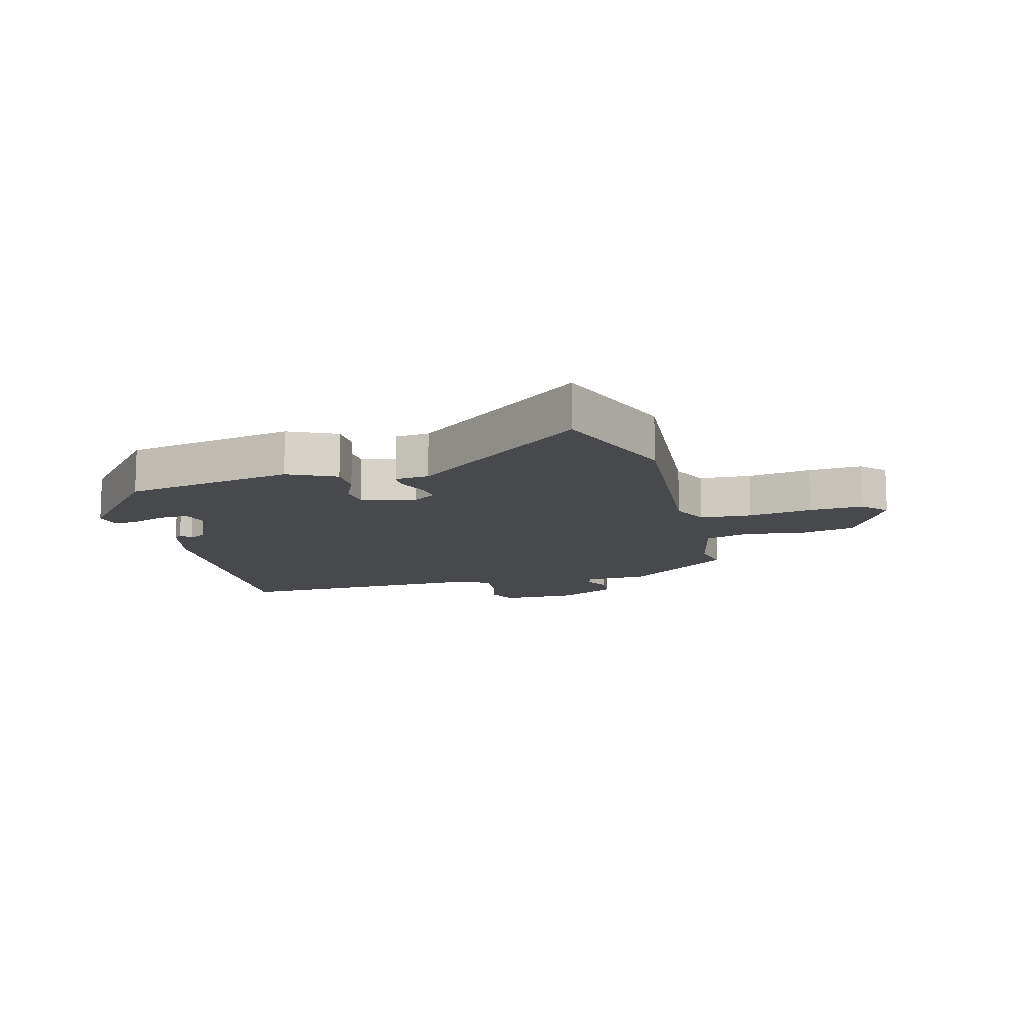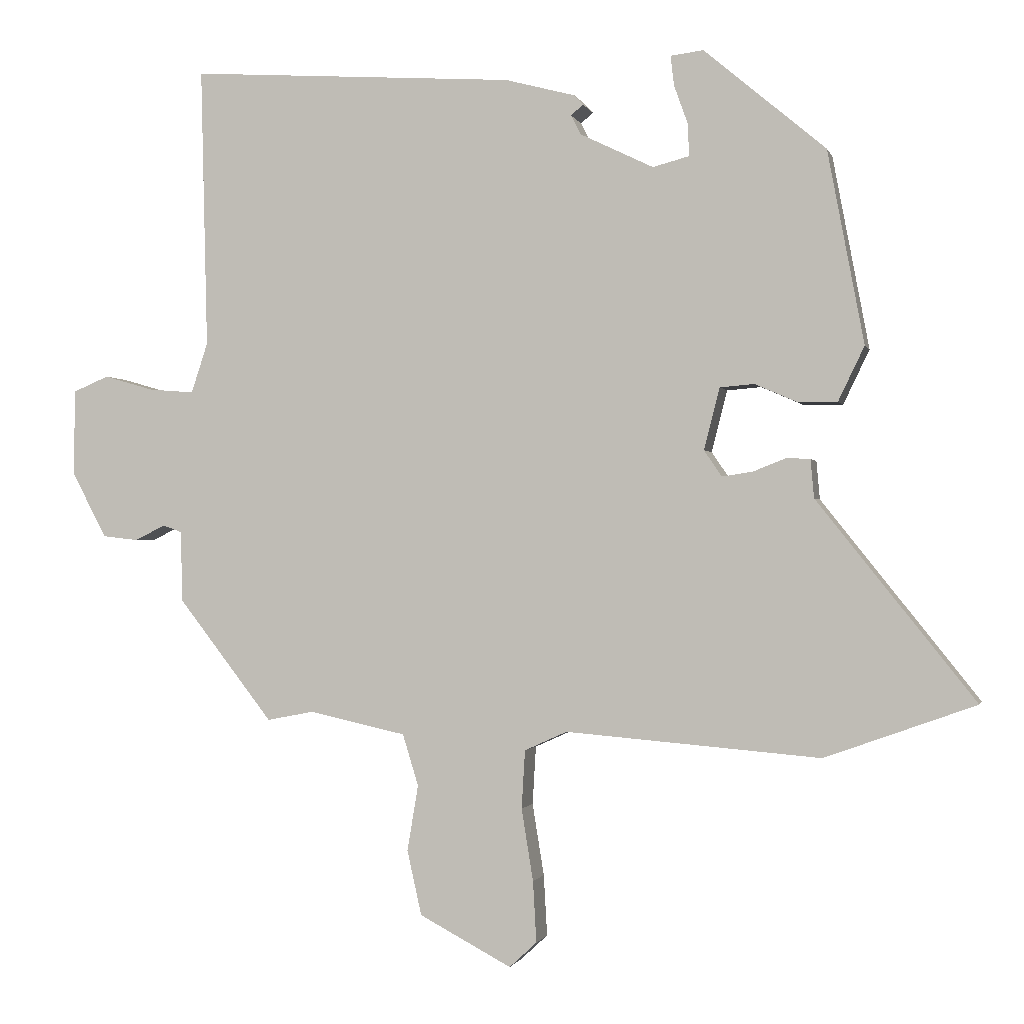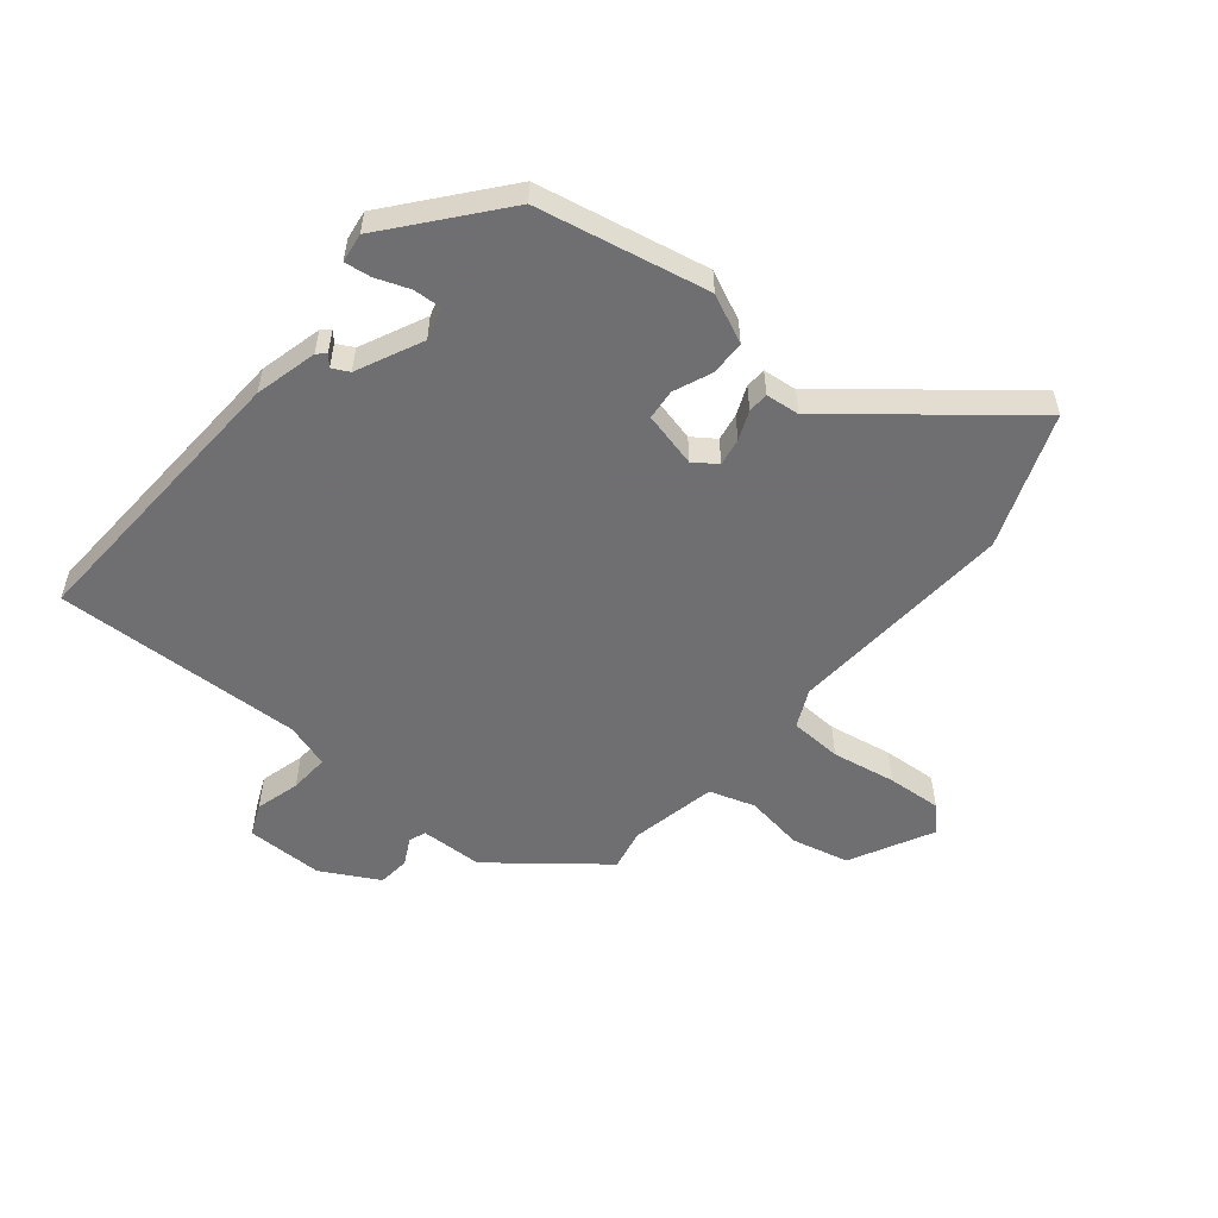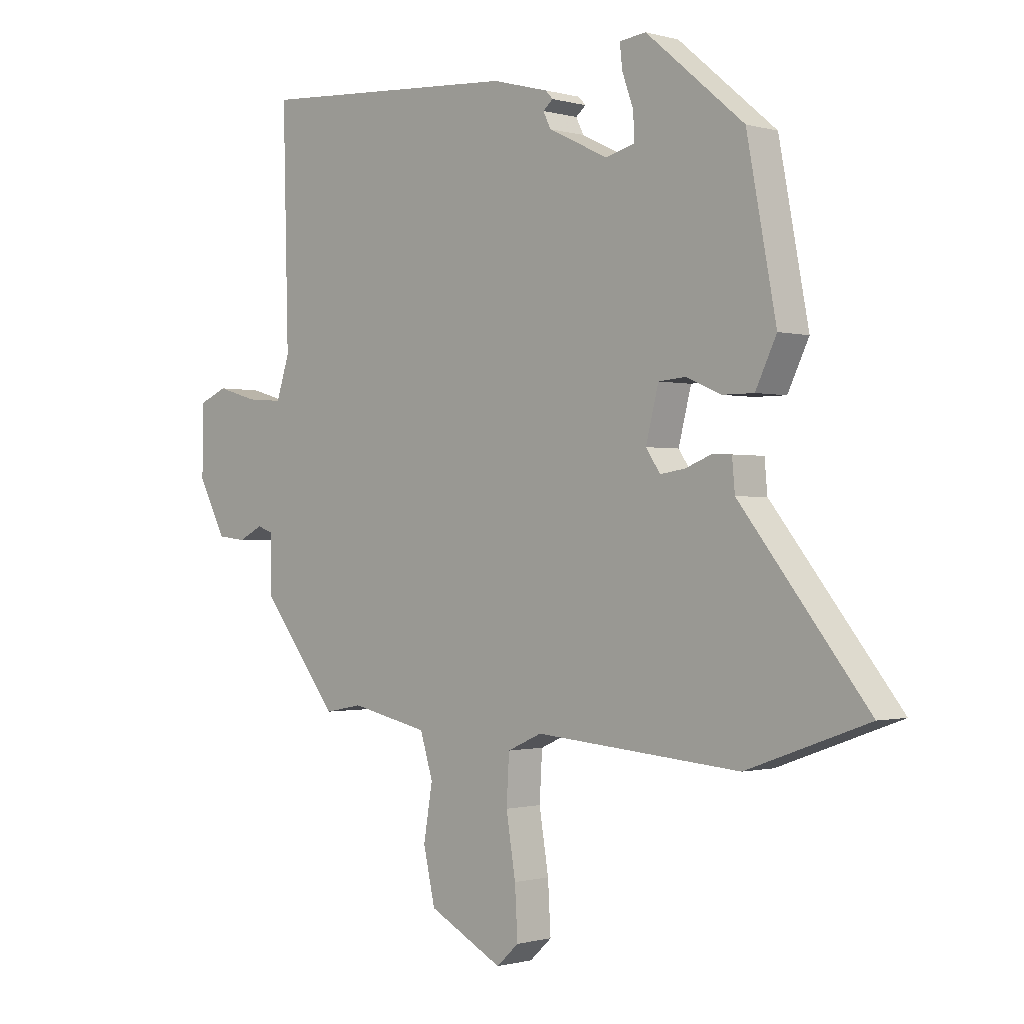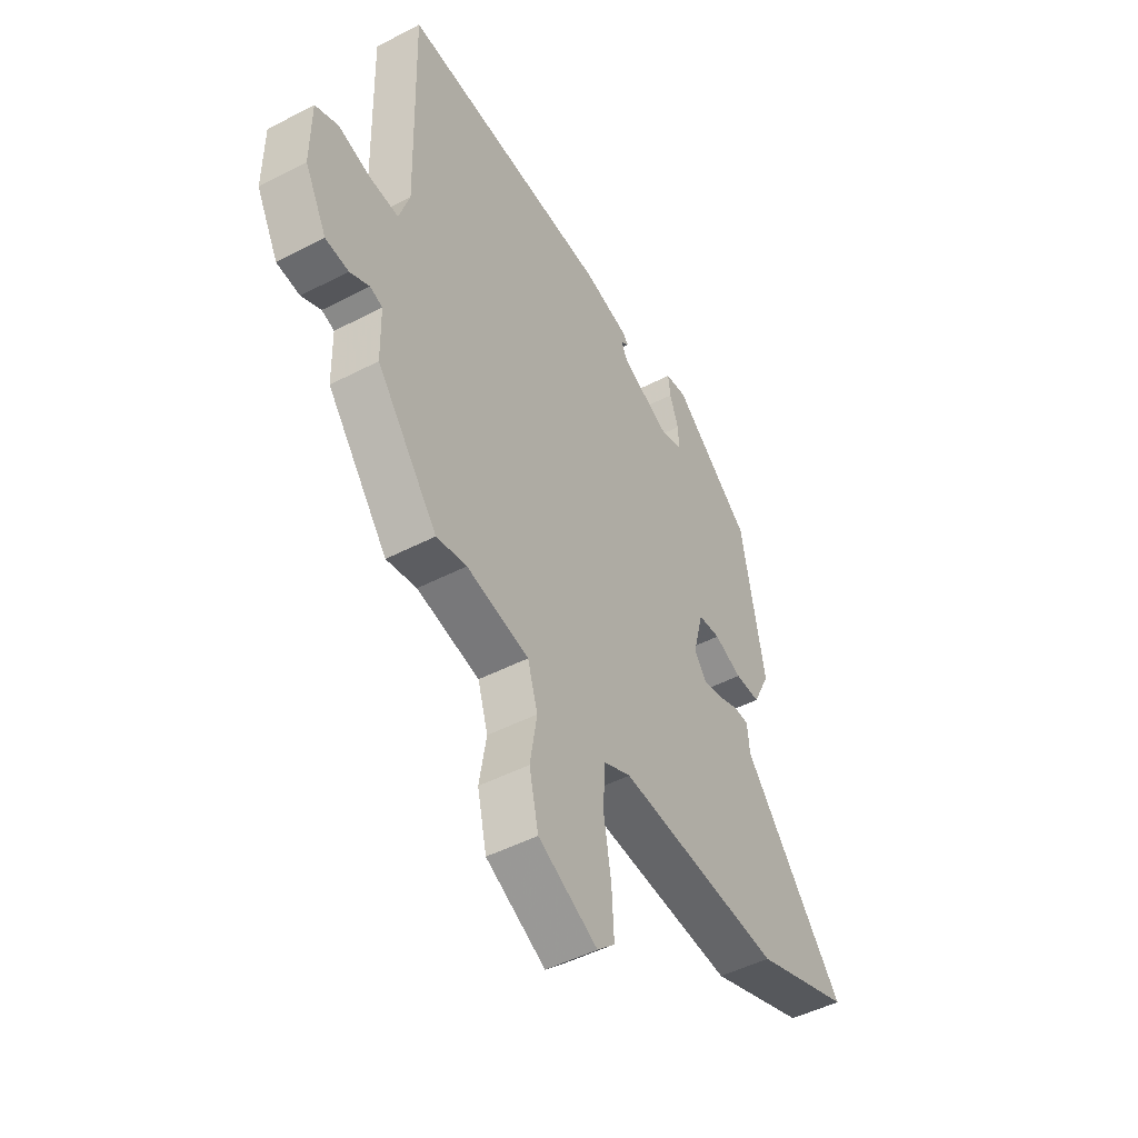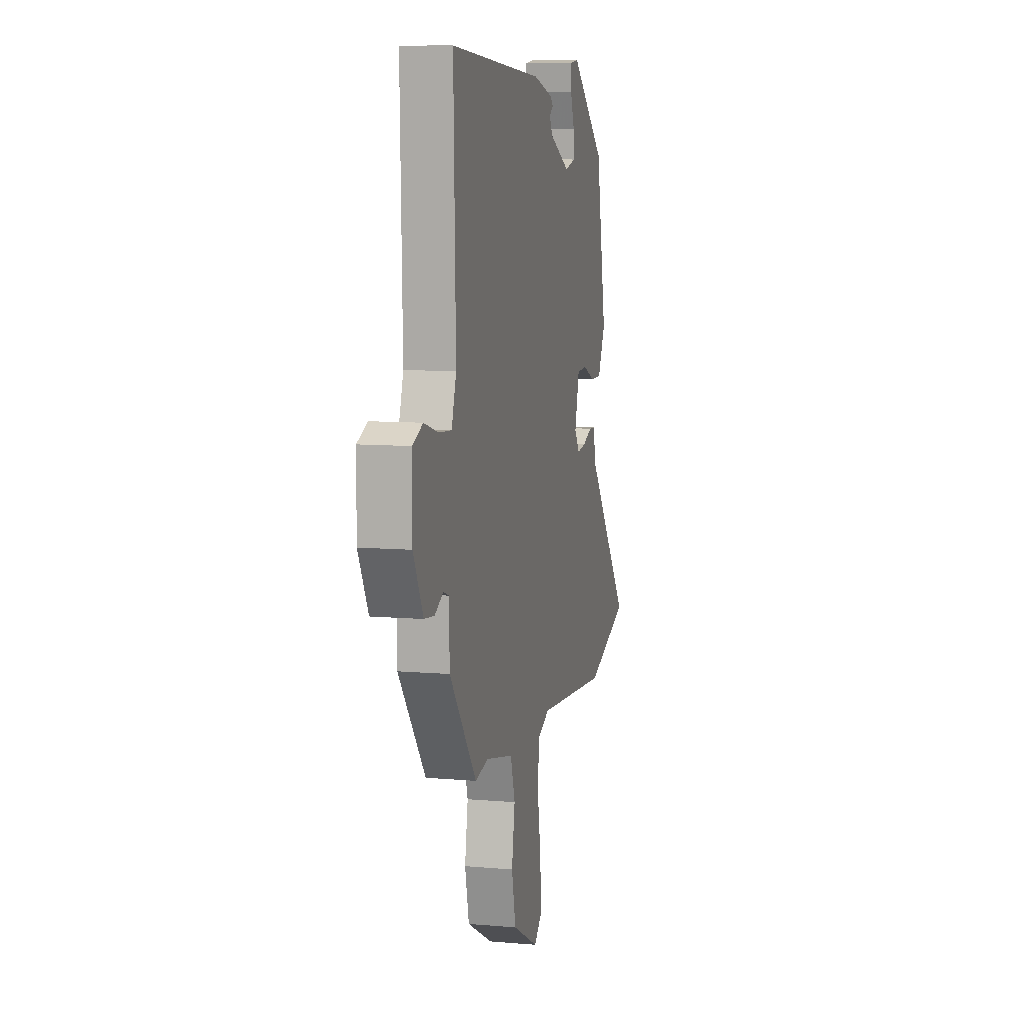
<metadata>
{"format":"obj","ext":"obj","renderer":"f3d","projection":"perspective","resolution":1024,"background":"white","views":[{"elev":-12.2,"azim":105.0,"up":"+Y"},{"elev":-0.9,"azim":13.7,"up":"+Z"},{"elev":-54.7,"azim":51.3,"up":"+Y"},{"elev":-0.7,"azim":44.1,"up":"+Z"},{"elev":-47.7,"azim":-59.6,"up":"+Z"},{"elev":9.0,"azim":-76.9,"up":"+Z"}]}
</metadata>
<code>
v 0.682 0.07 -0.434
v 0.463 0.07 -0.513
v 0.092 0.07 -0.482
v 0.03 0.07 -0.51
v 0.025 0.07 -0.595
v 0.042 0.07 -0.7
v 0.047 0.07 -0.789
v 0.007 0.07 -0.826
v -0.127 0.07 -0.755
v -0.148 0.07 -0.661
v -0.132 0.07 -0.565
v -0.155 0.07 -0.49
v -0.296 0.07 -0.459
v -0.364 0.07 -0.472
v -0.502 0.07 -0.294
v -0.504 0.07 -0.191
v -0.532 0.07 -0.181
v -0.576 0.07 -0.203
v -0.628 0.07 -0.197
v -0.678 0.07 -0.102
v -0.677 0.07 0.024
v -0.625 0.07 0.046
v -0.552 0.07 0.025
v -0.487 0.07 0.02
v -0.463 0.07 0.093
v -0.473 0.07 0.502
v 0.002 0.07 0.471
v 0.104 0.07 0.444
v 0.117 0.07 0.43
v 0.099 0.07 0.415
v 0.113 0.07 0.387
v 0.22 0.07 0.335
v 0.273 0.07 0.349
v 0.271 0.07 0.396
v 0.251 0.07 0.452
v 0.246 0.07 0.495
v 0.294 0.07 0.501
v 0.471 0.07 0.352
v 0.524 0.07 0.071
v 0.486 0.07 -0.008
v 0.429 0.07 -0.008
v 0.367 0.07 0.019
v 0.317 0.07 0.015
v 0.294 0.07 -0.075
v 0.32 0.07 -0.113
v 0.365 0.07 -0.106
v 0.413 0.07 -0.087
v 0.447 0.07 -0.089
v 0.452 0.07 -0.145
v 0.682 0 -0.434
v 0.463 0 -0.513
v 0.092 0 -0.482
v 0.03 0 -0.51
v 0.025 0 -0.595
v 0.042 0 -0.7
v 0.047 0 -0.789
v 0.007 0 -0.826
v -0.127 0 -0.755
v -0.148 0 -0.661
v -0.132 0 -0.565
v -0.155 0 -0.49
v -0.296 0 -0.459
v -0.364 0 -0.472
v -0.502 0 -0.294
v -0.504 0 -0.191
v -0.532 0 -0.181
v -0.576 0 -0.203
v -0.628 0 -0.197
v -0.678 0 -0.102
v -0.677 0 0.024
v -0.625 0 0.046
v -0.552 0 0.025
v -0.487 0 0.02
v -0.463 0 0.093
v -0.473 0 0.502
v 0.002 0 0.471
v 0.104 0 0.444
v 0.117 0 0.43
v 0.099 0 0.415
v 0.113 0 0.387
v 0.22 0 0.335
v 0.273 0 0.349
v 0.271 0 0.396
v 0.251 0 0.452
v 0.246 0 0.495
v 0.294 0 0.501
v 0.471 0 0.352
v 0.524 0 0.071
v 0.486 0 -0.008
v 0.429 0 -0.008
v 0.367 0 0.019
v 0.317 0 0.015
v 0.294 0 -0.075
v 0.32 0 -0.113
v 0.365 0 -0.106
v 0.413 0 -0.087
v 0.447 0 -0.089
v 0.452 0 -0.145
f 46 47 48 49
f 45 46 49 1
f 39 40 41 42
f 39 42 43
f 38 39 43
f 37 38 43
f 34 35 36 37
f 33 34 37 43
f 32 33 43 44
f 27 28 29 30
f 25 26 27 30
f 24 25 30 31
f 20 21 22 23
f 20 23 24
f 17 18 19 20
f 16 17 20 24
f 13 14 15 16
f 12 13 16 24
f 8 9 10 11
f 8 11 12
f 5 6 7 8
f 4 5 8 12
f 3 4 12 24
f 45 1 2 3
f 44 45 3 24
f 24 31 32 44
f 98 97 96 95
f 50 98 95 94
f 91 90 89 88
f 92 91 88
f 92 88 87
f 92 87 86
f 86 85 84 83
f 92 86 83 82
f 93 92 82 81
f 79 78 77 76
f 79 76 75 74
f 80 79 74 73
f 72 71 70 69
f 73 72 69
f 69 68 67 66
f 73 69 66 65
f 65 64 63 62
f 73 65 62 61
f 60 59 58 57
f 61 60 57
f 57 56 55 54
f 61 57 54 53
f 73 61 53 52
f 52 51 50 94
f 73 52 94 93
f 93 81 80 73
f 1 50 51 2
f 2 51 52 3
f 3 52 53 4
f 4 53 54 5
f 5 54 55 6
f 6 55 56 7
f 7 56 57 8
f 8 57 58 9
f 9 58 59 10
f 10 59 60 11
f 11 60 61 12
f 12 61 62 13
f 13 62 63 14
f 14 63 64 15
f 15 64 65 16
f 16 65 66 17
f 17 66 67 18
f 18 67 68 19
f 19 68 69 20
f 20 69 70 21
f 21 70 71 22
f 22 71 72 23
f 23 72 73 24
f 24 73 74 25
f 25 74 75 26
f 26 75 76 27
f 27 76 77 28
f 28 77 78 29
f 29 78 79 30
f 30 79 80 31
f 31 80 81 32
f 32 81 82 33
f 33 82 83 34
f 34 83 84 35
f 35 84 85 36
f 36 85 86 37
f 37 86 87 38
f 38 87 88 39
f 39 88 89 40
f 40 89 90 41
f 41 90 91 42
f 42 91 92 43
f 43 92 93 44
f 44 93 94 45
f 45 94 95 46
f 46 95 96 47
f 47 96 97 48
f 48 97 98 49
f 49 98 50 1

</code>
